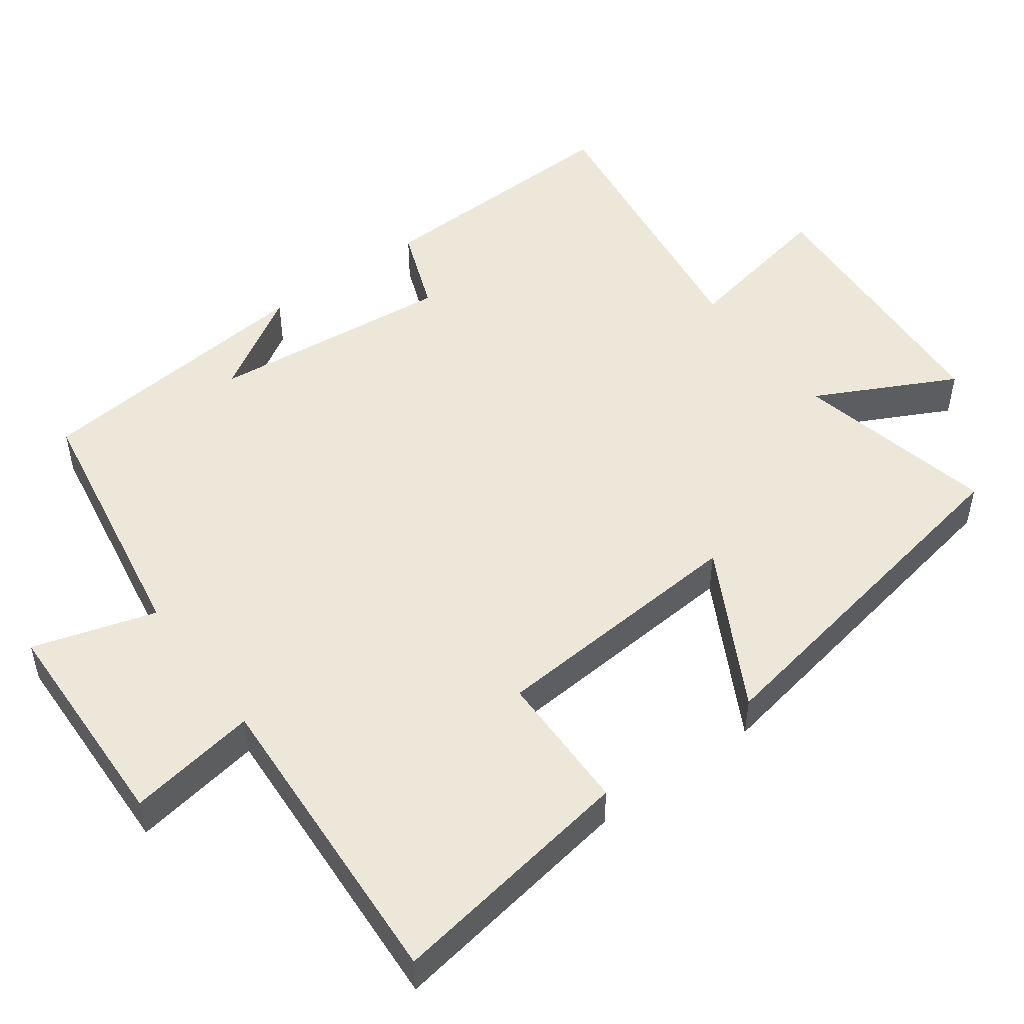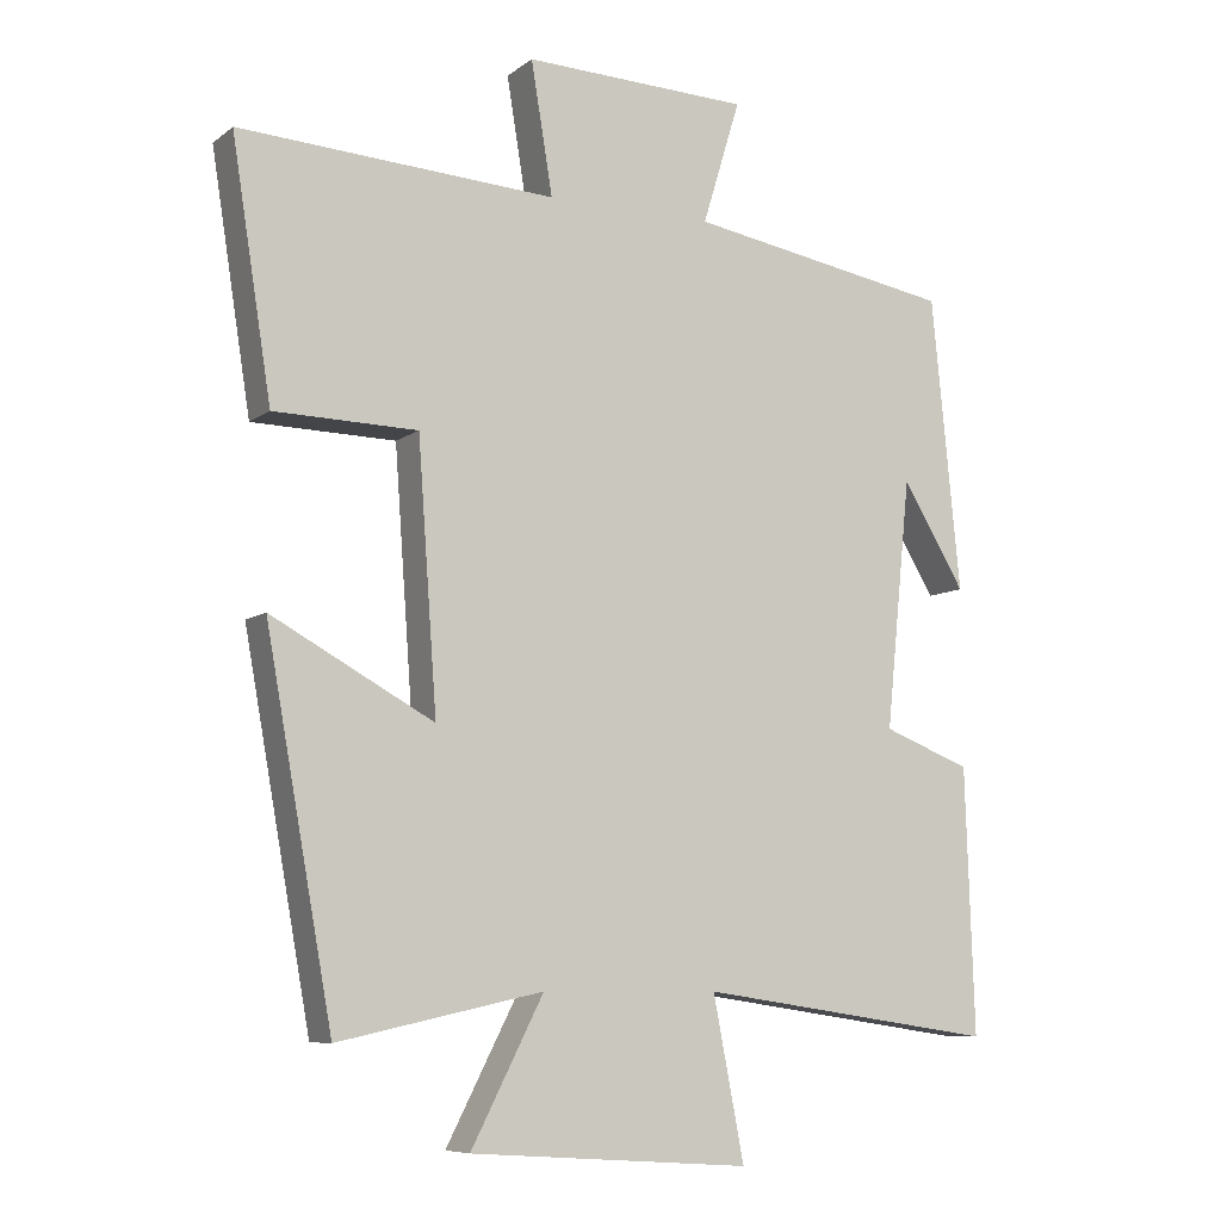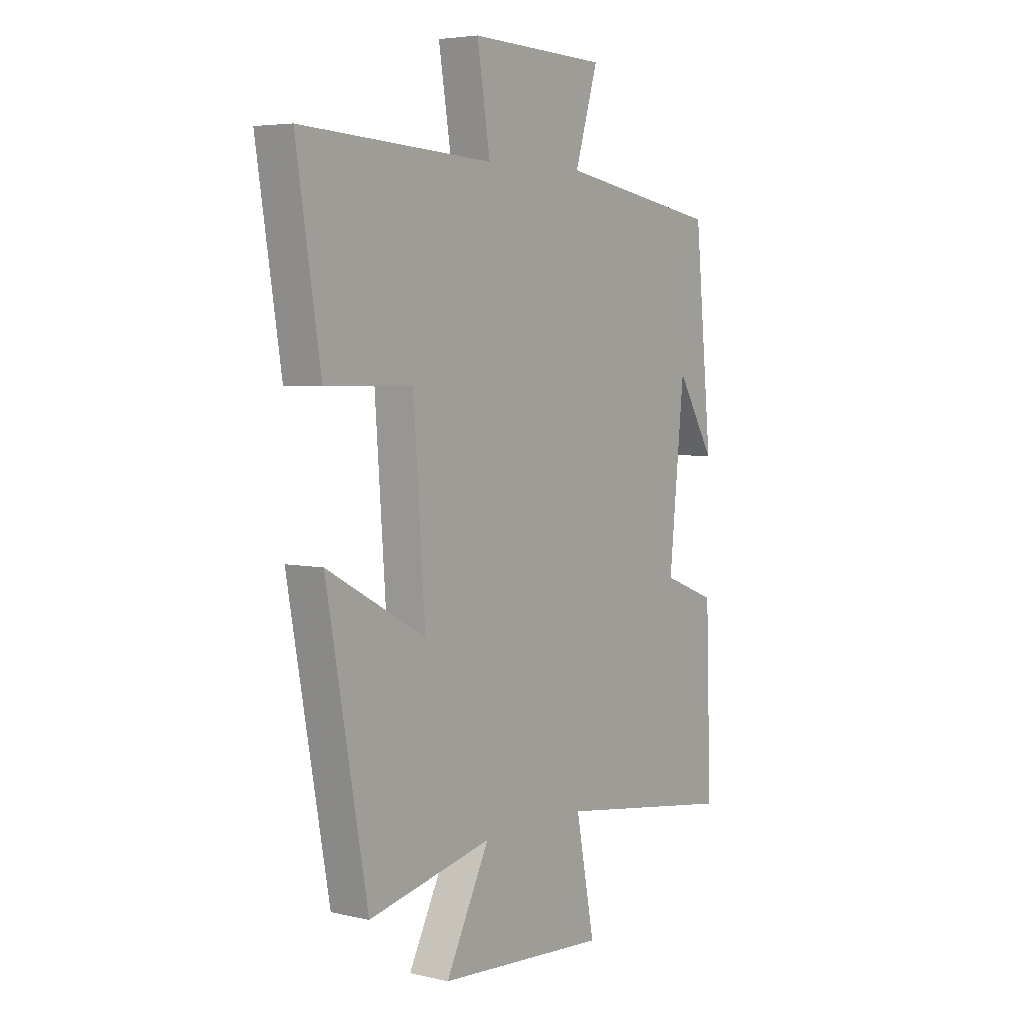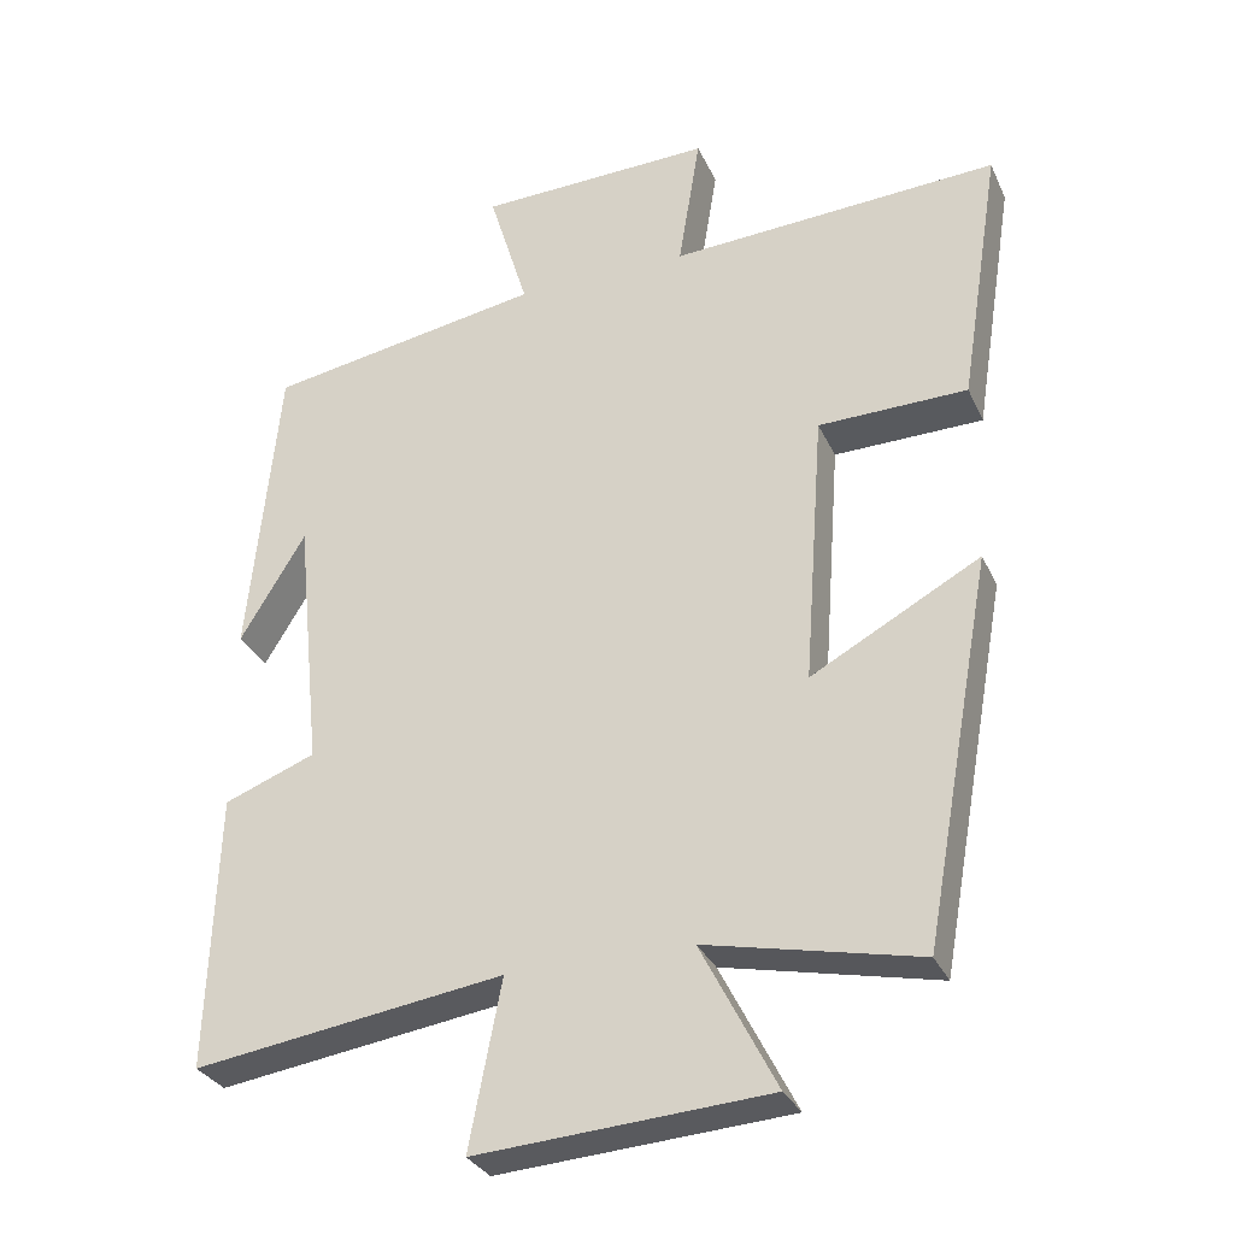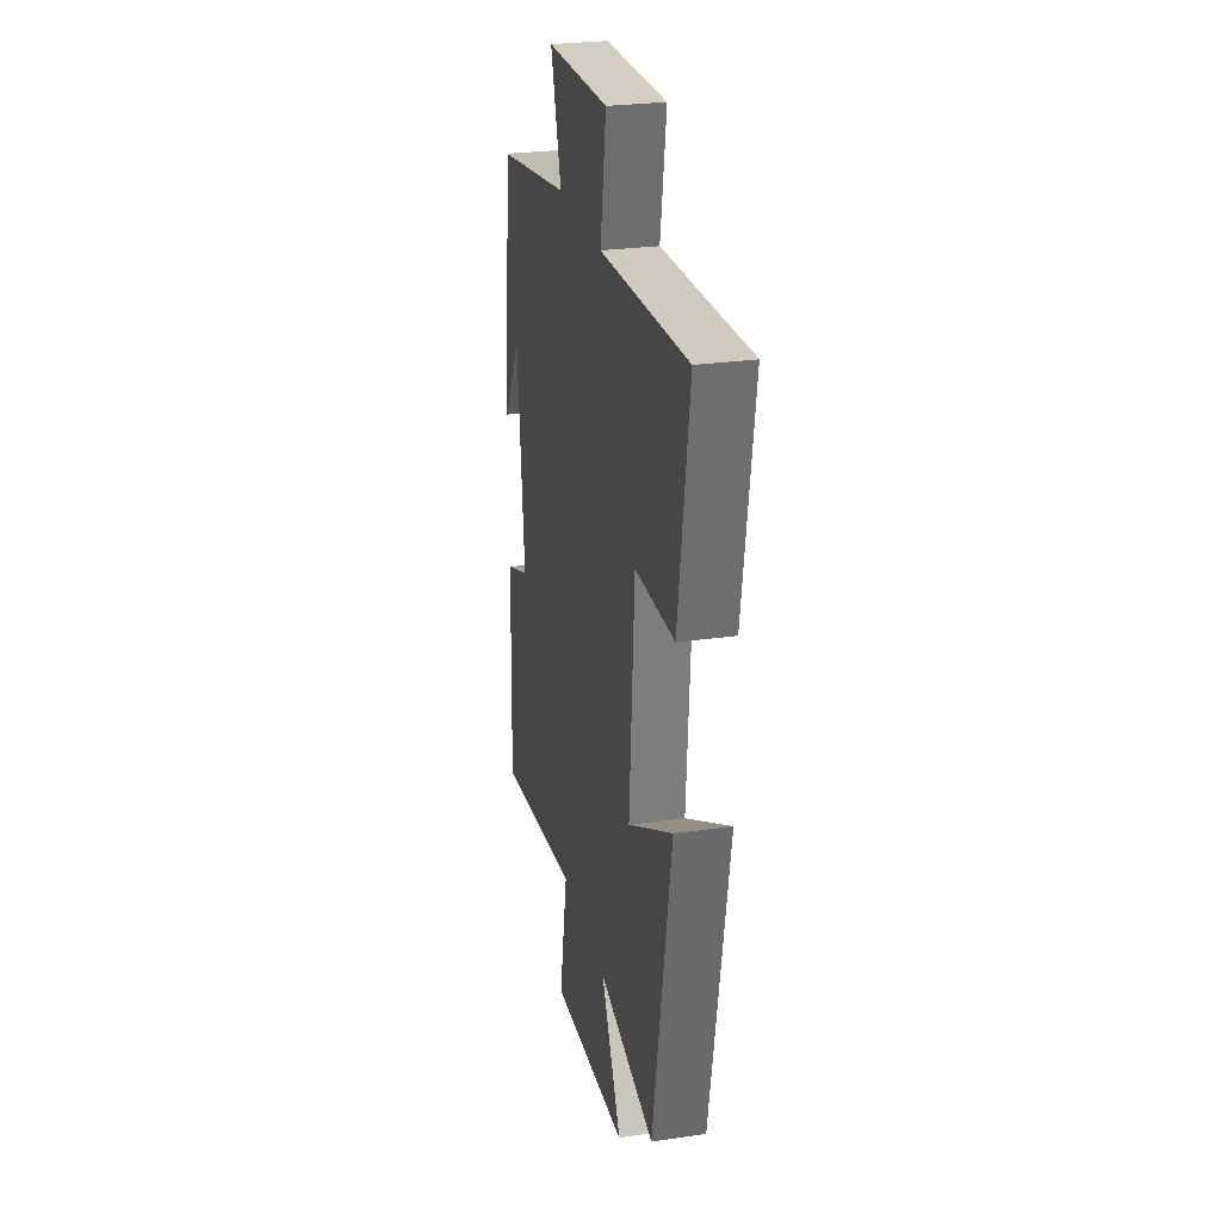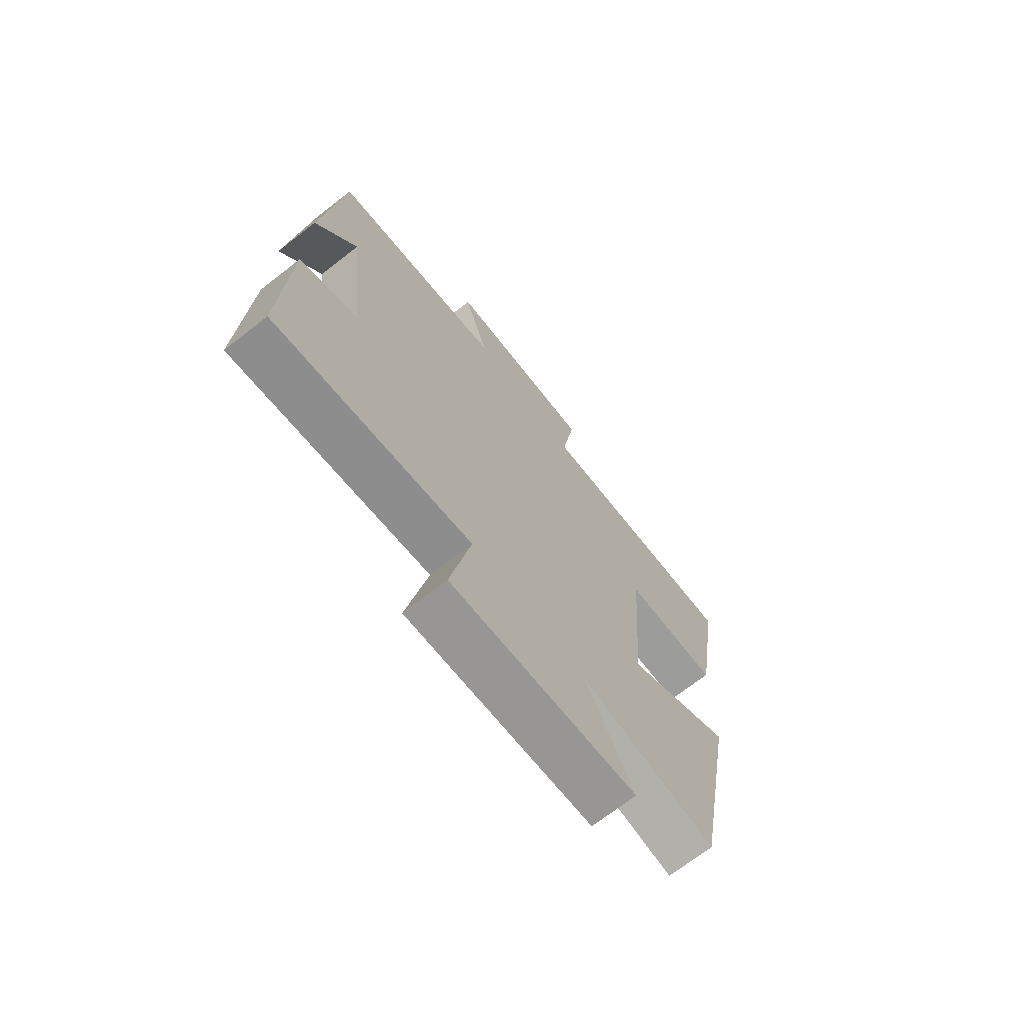
<metadata>
{"format":"obj","ext":"obj","renderer":"f3d","projection":"perspective","resolution":1024,"background":"white","views":[{"elev":49.9,"azim":53.5,"up":"+Y"},{"elev":-8.2,"azim":151.6,"up":"+Z"},{"elev":4.9,"azim":125.8,"up":"+Z"},{"elev":-30.8,"azim":21.4,"up":"+Z"},{"elev":26.9,"azim":77.4,"up":"+Z"},{"elev":-70.8,"azim":-52.1,"up":"+Z"}]}
</metadata>
<code>
v 0.554 0.07 0.525
v 0.5 0.07 0.183
v 0.306 0.07 0.179
v 0.28 0.07 -0.179
v 0.5 0.07 -0.059
v 0.409 0.07 -0.56
v 0.132 0.07 -0.5
v 0.23 0.07 -0.691
v -0.15 0.07 -0.717
v -0.108 0.07 -0.5
v -0.512 0.07 -0.559
v -0.5 0.07 -0.201
v -0.381 0.07 -0.155
v -0.415 0.07 0.181
v -0.5 0.07 0.041
v -0.461 0.07 0.438
v -0.101 0.07 0.5
v -0.152 0.07 0.668
v 0.154 0.07 0.678
v 0.125 0.07 0.5
v 0.554 0 0.525
v 0.5 0 0.183
v 0.306 0 0.179
v 0.28 0 -0.179
v 0.5 0 -0.059
v 0.409 0 -0.56
v 0.132 0 -0.5
v 0.23 0 -0.691
v -0.15 0 -0.717
v -0.108 0 -0.5
v -0.512 0 -0.559
v -0.5 0 -0.201
v -0.381 0 -0.155
v -0.415 0 0.181
v -0.5 0 0.041
v -0.461 0 0.438
v -0.101 0 0.5
v -0.152 0 0.668
v 0.154 0 0.678
v 0.125 0 0.5
f 17 18 19 20
f 16 17 20
f 1 2 3
f 20 1 3
f 16 20 3
f 14 15 16
f 14 16 3 4
f 13 14 4
f 12 13 4
f 11 12 4
f 10 11 4
f 7 8 9 10
f 7 10 4 5
f 5 6 7
f 40 39 38 37
f 40 37 36
f 23 22 21
f 23 21 40
f 23 40 36
f 36 35 34
f 24 23 36 34
f 24 34 33
f 24 33 32
f 24 32 31
f 24 31 30
f 30 29 28 27
f 25 24 30 27
f 27 26 25
f 1 21 22 2
f 2 22 23 3
f 3 23 24 4
f 4 24 25 5
f 5 25 26 6
f 6 26 27 7
f 7 27 28 8
f 8 28 29 9
f 9 29 30 10
f 10 30 31 11
f 11 31 32 12
f 12 32 33 13
f 13 33 34 14
f 14 34 35 15
f 15 35 36 16
f 16 36 37 17
f 17 37 38 18
f 18 38 39 19
f 19 39 40 20
f 20 40 21 1

</code>
